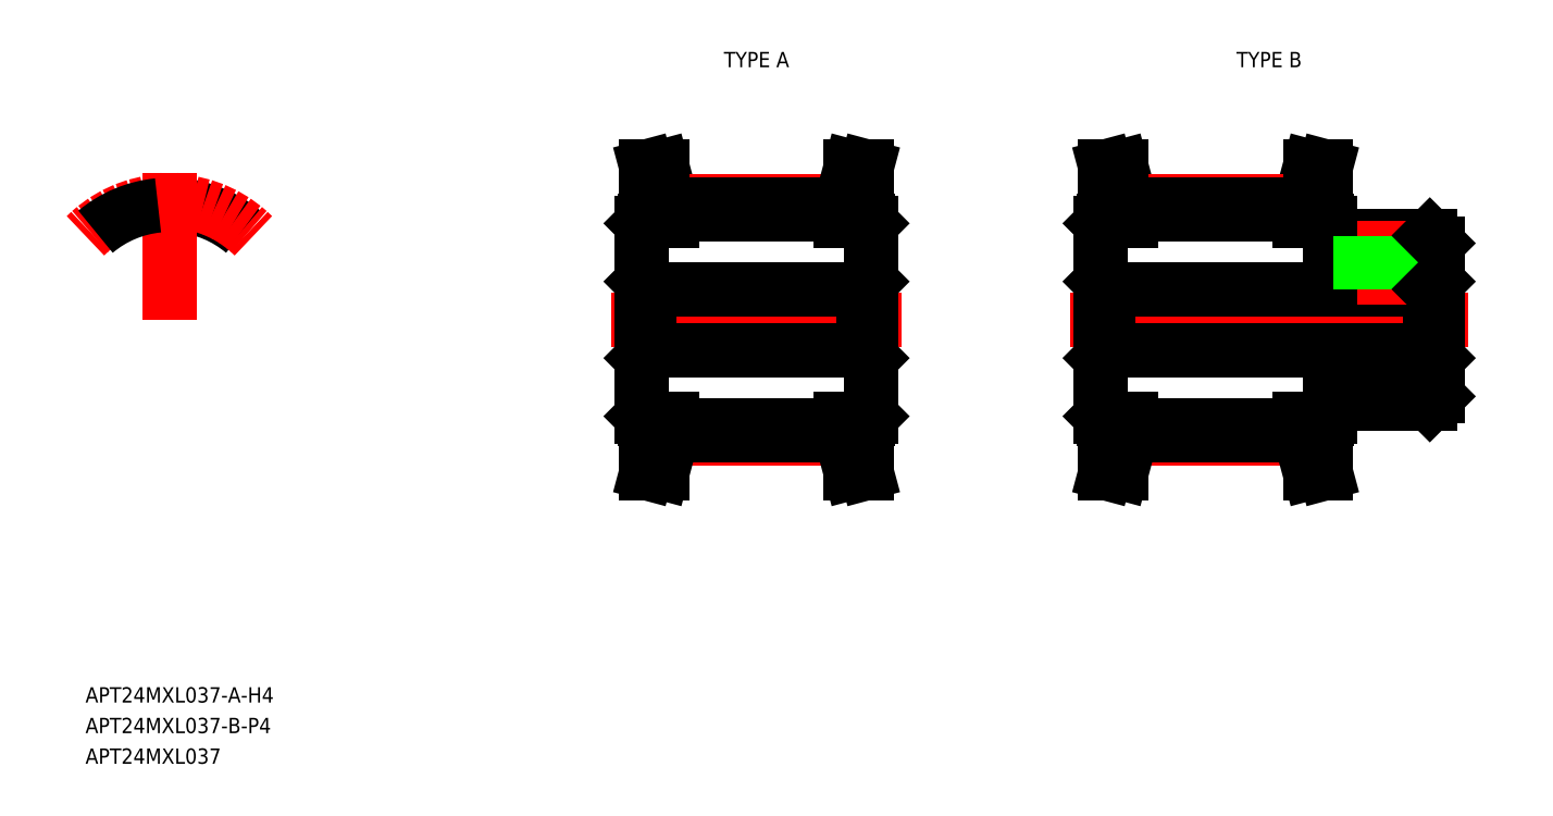
<metadata>
{"format":"dxf","ext":"dxf","renderer":"ezdxf+matplotlib","layout":"modelspace","background":"white","min_lineweight":24,"dpi":150}
</metadata>
<code>
0
SECTION
2
ENTITIES
0
TEXT
8
0
10
36.47
20
27.83
30
0
40
1
1
APT24MXL037-A-H4
7
MISUMI
0
LINE
8
CENTER
10
70.83
20
52.83
30
0
11
89.83
21
52.83
31
0
0
LINE
8
0
10
73.33
20
54.83
30
0
11
73.33
21
50.83
31
0
0
LINE
8
0
10
72.83
20
59.13
30
0
11
72.83
21
46.53
31
0
0
LINE
8
0
10
73.33
20
50.83
30
0
11
87.33
21
50.83
31
0
0
LINE
8
CENTER
10
74.83
20
45.07
30
0
11
85.83
21
45.07
31
0
0
LINE
8
0
10
74.83
20
45.96
30
0
11
85.83
21
45.96
31
0
0
LINE
8
0
10
74.83
20
45.32
30
0
11
85.83
21
45.32
31
0
0
LINE
8
0
10
73.83
20
45.46
30
0
11
73.13
21
42.83
31
0
0
LINE
8
0
10
74.83
20
45.32
30
0
11
74.16
21
42.83
31
0
0
LINE
8
0
10
73.13
20
42.83
30
0
11
74.16
21
42.83
31
0
0
LINE
8
0
10
73.03
20
46.33
30
0
11
74.83
21
46.33
31
0
0
LINE
8
0
10
73.83
20
45.46
30
0
11
73.83
21
46.33
31
0
0
LINE
8
0
10
73.03
20
46.33
30
0
11
72.83
21
46.53
31
0
0
LINE
8
0
10
74.83
20
46.33
30
0
11
74.83
21
45.32
31
0
0
LINE
8
0
10
72.83
20
50.33
30
0
11
73.33
21
50.83
31
0
0
LINE
8
0
10
73.33
20
54.83
30
0
11
87.33
21
54.83
31
0
0
LINE
8
0
10
73.83
20
60.21
30
0
11
73.13
21
62.83
31
0
0
LINE
8
0
10
74.83
20
60.34
30
0
11
74.16
21
62.83
31
0
0
LINE
8
CENTER
10
74.83
20
60.59
30
0
11
85.83
21
60.59
31
0
0
LINE
8
0
10
74.83
20
59.7
30
0
11
85.83
21
59.7
31
0
0
LINE
8
0
10
74.83
20
60.34
30
0
11
85.83
21
60.34
31
0
0
LINE
8
0
10
72.83
20
52.83
30
0
11
72.83
21
52.83
31
0
0
LINE
8
0
10
72.83
20
55.33
30
0
11
73.33
21
54.83
31
0
0
LINE
8
0
10
72.83
20
55.98
30
0
11
72.83
21
55.98
31
0
0
LINE
8
0
10
73.83
20
60.21
30
0
11
73.83
21
59.33
31
0
0
LINE
8
0
10
74.83
20
60.34
30
0
11
74.83
21
59.33
31
0
0
LINE
8
0
10
73.03
20
59.33
30
0
11
74.83
21
59.33
31
0
0
LINE
8
0
10
72.83
20
59.13
30
0
11
73.03
21
59.33
31
0
0
LINE
8
0
10
73.13
20
62.83
30
0
11
74.16
21
62.83
31
0
0
ARC
8
0
10
42.09
20
60
30
0
40
0.3
50
269
51
340
0
ARC
8
0
10
41.83
20
60
30
0
40
0.3
50
200
51
271
0
ARC
8
0
10
42.68
20
60.08
30
0
40
0.23
50
84.33
51
160
0
ARC
8
0
10
41.24
20
60.08
30
0
40
0.23
50
20
51
95.67
0
ARC
8
0
10
41.96
20
52.83
30
0
40
7.51
50
50
51
84.33
0
LINE
8
0
10
41.55
20
59.9
30
0
11
41.46
21
60.16
31
0
0
LINE
8
0
10
42.37
20
59.9
30
0
11
42.46
21
60.16
31
0
0
ARC
8
0
10
41.96
20
52.83
30
0
40
6.87
50
88.98
51
91.02
0
LINE
8
CENTER
10
41.96
20
52.83
30
0
11
41.96
21
62.45
31
0
0
ARC
8
CENTER
10
41.96
20
52.83
30
0
40
7.76
50
45
51
135
0
ARC
8
0
10
41.96
20
52.83
30
0
40
7.51
50
95.67
51
130
0
LINE
8
CENTER
10
100.8
20
52.83
30
0
11
126.8
21
52.83
31
0
0
LINE
8
0
10
124.3
20
54.83
30
0
11
124.3
21
50.83
31
0
0
LINE
8
0
10
103.3
20
54.83
30
0
11
103.3
21
50.83
31
0
0
LINE
8
0
10
124.8
20
57.83
30
0
11
124.8
21
47.83
31
0
0
LINE
8
0
10
102.8
20
59.13
30
0
11
102.8
21
46.53
31
0
0
LINE
8
0
10
103.3
20
50.83
30
0
11
124.3
21
50.83
31
0
0
LINE
8
0
10
117.8
20
47.33
30
0
11
124.3
21
47.33
31
0
0
LINE
8
CENTER
10
104.8
20
45.07
30
0
11
115.8
21
45.07
31
0
0
LINE
8
0
10
104.8
20
45.96
30
0
11
115.8
21
45.96
31
0
0
LINE
8
0
10
104.8
20
45.32
30
0
11
115.8
21
45.32
31
0
0
LINE
8
0
10
103.8
20
45.46
30
0
11
103.1
21
42.83
31
0
0
LINE
8
0
10
104.8
20
45.32
30
0
11
104.2
21
42.83
31
0
0
LINE
8
0
10
103.1
20
42.83
30
0
11
104.2
21
42.83
31
0
0
LINE
8
0
10
103
20
46.33
30
0
11
104.8
21
46.33
31
0
0
LINE
8
0
10
103.8
20
45.46
30
0
11
103.8
21
46.33
31
0
0
LINE
8
0
10
103
20
46.33
30
0
11
102.8
21
46.53
31
0
0
LINE
8
0
10
104.8
20
46.33
30
0
11
104.8
21
45.32
31
0
0
LINE
8
0
10
102.8
20
50.33
30
0
11
103.3
21
50.83
31
0
0
LINE
8
0
10
115.8
20
45.32
30
0
11
116.5
21
42.83
31
0
0
LINE
8
0
10
116.8
20
45.46
30
0
11
117.5
21
42.83
31
0
0
LINE
8
0
10
116.5
20
42.83
30
0
11
117.5
21
42.83
31
0
0
LINE
8
0
10
115.8
20
46.33
30
0
11
117.6
21
46.33
31
0
0
LINE
8
0
10
115.8
20
46.33
30
0
11
115.8
21
45.32
31
0
0
LINE
8
0
10
117.6
20
46.33
30
0
11
117.8
21
46.53
31
0
0
LINE
8
0
10
116.8
20
45.46
30
0
11
116.8
21
46.33
31
0
0
LINE
8
0
10
117.8
20
47.33
30
0
11
117.8
21
46.53
31
0
0
LINE
8
0
10
124.3
20
47.33
30
0
11
124.8
21
47.83
31
0
0
LINE
8
0
10
124.3
20
50.83
30
0
11
124.8
21
50.33
31
0
0
LINE
8
0
10
103.3
20
54.83
30
0
11
124.3
21
54.83
31
0
0
LINE
8
0
10
117.8
20
58.33
30
0
11
124.3
21
58.33
31
0
0
LINE
8
0
10
116.8
20
60.21
30
0
11
117.5
21
62.83
31
0
0
LINE
8
0
10
115.8
20
60.34
30
0
11
116.5
21
62.83
31
0
0
LINE
8
0
10
103.8
20
60.21
30
0
11
103.1
21
62.83
31
0
0
LINE
8
0
10
104.8
20
60.34
30
0
11
104.2
21
62.83
31
0
0
LINE
8
CENTER
10
104.8
20
60.59
30
0
11
115.8
21
60.59
31
0
0
LINE
8
0
10
104.8
20
59.7
30
0
11
115.8
21
59.7
31
0
0
LINE
8
0
10
104.8
20
60.34
30
0
11
115.8
21
60.34
31
0
0
LINE
8
0
10
102.8
20
52.83
30
0
11
102.8
21
52.83
31
0
0
LINE
8
0
10
102.8
20
55.33
30
0
11
103.3
21
54.83
31
0
0
LINE
8
0
10
102.8
20
55.98
30
0
11
102.8
21
55.98
31
0
0
LINE
8
0
10
103.8
20
60.21
30
0
11
103.8
21
59.33
31
0
0
LINE
8
0
10
104.8
20
60.34
30
0
11
104.8
21
59.33
31
0
0
LINE
8
0
10
103
20
59.33
30
0
11
104.8
21
59.33
31
0
0
LINE
8
0
10
102.8
20
59.13
30
0
11
103
21
59.33
31
0
0
LINE
8
0
10
116.8
20
60.21
30
0
11
116.8
21
59.33
31
0
0
LINE
8
0
10
115.8
20
60.34
30
0
11
115.8
21
59.33
31
0
0
LINE
8
0
10
115.8
20
59.33
30
0
11
117.6
21
59.33
31
0
0
LINE
8
0
10
117.8
20
59.13
30
0
11
117.6
21
59.33
31
0
0
LINE
8
0
10
117.8
20
59.13
30
0
11
117.8
21
58.33
31
0
0
LINE
8
0
10
103.1
20
62.83
30
0
11
104.2
21
62.83
31
0
0
LINE
8
0
10
116.5
20
62.83
30
0
11
117.5
21
62.83
31
0
0
LINE
8
CENTER
10
121.3
20
59.33
30
0
11
121.3
21
53.83
31
0
0
LINE
8
0
10
119.8
20
58.33
30
0
11
119.8
21
54.83
31
0
0
LINE
8
0
10
120.1
20
58.33
30
0
11
120.1
21
54.83
31
0
0
LINE
8
0
10
122.6
20
58.33
30
0
11
122.6
21
54.83
31
0
0
LINE
8
0
10
122.8
20
58.33
30
0
11
122.8
21
54.83
31
0
0
LINE
8
0
10
124.3
20
54.83
30
0
11
124.8
21
55.33
31
0
0
LINE
8
0
10
124.8
20
57.83
30
0
11
124.3
21
58.33
31
0
0
TEXT
8
0
10
36.47
20
25.83
30
0
40
1
1
APT24MXL037-B-P4
7
MISUMI
0
TEXT
8
0
10
36.47
20
23.83
30
0
40
1
1
APT24MXL037
7
MISUMI
0
LINE
8
0
10
87.33
20
54.83
30
0
11
87.33
21
50.83
31
0
0
LINE
8
0
10
87.83
20
59.13
30
0
11
87.83
21
46.53
31
0
0
LINE
8
0
10
86.83
20
45.46
30
0
11
87.53
21
42.83
31
0
0
LINE
8
0
10
85.83
20
45.32
30
0
11
86.5
21
42.83
31
0
0
LINE
8
0
10
87.53
20
42.83
30
0
11
86.5
21
42.83
31
0
0
LINE
8
0
10
87.63
20
46.33
30
0
11
85.83
21
46.33
31
0
0
LINE
8
0
10
86.83
20
45.46
30
0
11
86.83
21
46.33
31
0
0
LINE
8
0
10
87.63
20
46.33
30
0
11
87.83
21
46.53
31
0
0
LINE
8
0
10
85.83
20
46.33
30
0
11
85.83
21
45.32
31
0
0
LINE
8
0
10
87.83
20
50.33
30
0
11
87.33
21
50.83
31
0
0
LINE
8
0
10
86.83
20
60.21
30
0
11
87.53
21
62.83
31
0
0
LINE
8
0
10
85.83
20
60.34
30
0
11
86.5
21
62.83
31
0
0
LINE
8
0
10
87.83
20
52.83
30
0
11
87.83
21
52.83
31
0
0
LINE
8
0
10
87.83
20
55.33
30
0
11
87.33
21
54.83
31
0
0
LINE
8
0
10
87.83
20
55.98
30
0
11
87.83
21
55.98
31
0
0
LINE
8
0
10
86.83
20
60.21
30
0
11
86.83
21
59.33
31
0
0
LINE
8
0
10
85.83
20
60.34
30
0
11
85.83
21
59.33
31
0
0
LINE
8
0
10
87.63
20
59.33
30
0
11
85.83
21
59.33
31
0
0
LINE
8
0
10
87.83
20
59.13
30
0
11
87.63
21
59.33
31
0
0
LINE
8
0
10
87.53
20
62.83
30
0
11
86.5
21
62.83
31
0
0
TEXT
8
0
10
77.5
20
69.33
30
0
40
1
1
TYPE A
7
MISUMI
72
     1
11
80.33
21
69.83
31
0
73
     2
0
TEXT
8
0
10
111
20
69.33
30
0
40
1
1
TYPE B
7
MISUMI
72
     1
11
113.8
21
69.83
31
0
73
     2
0
ENDSEC
0
EOF

</code>
